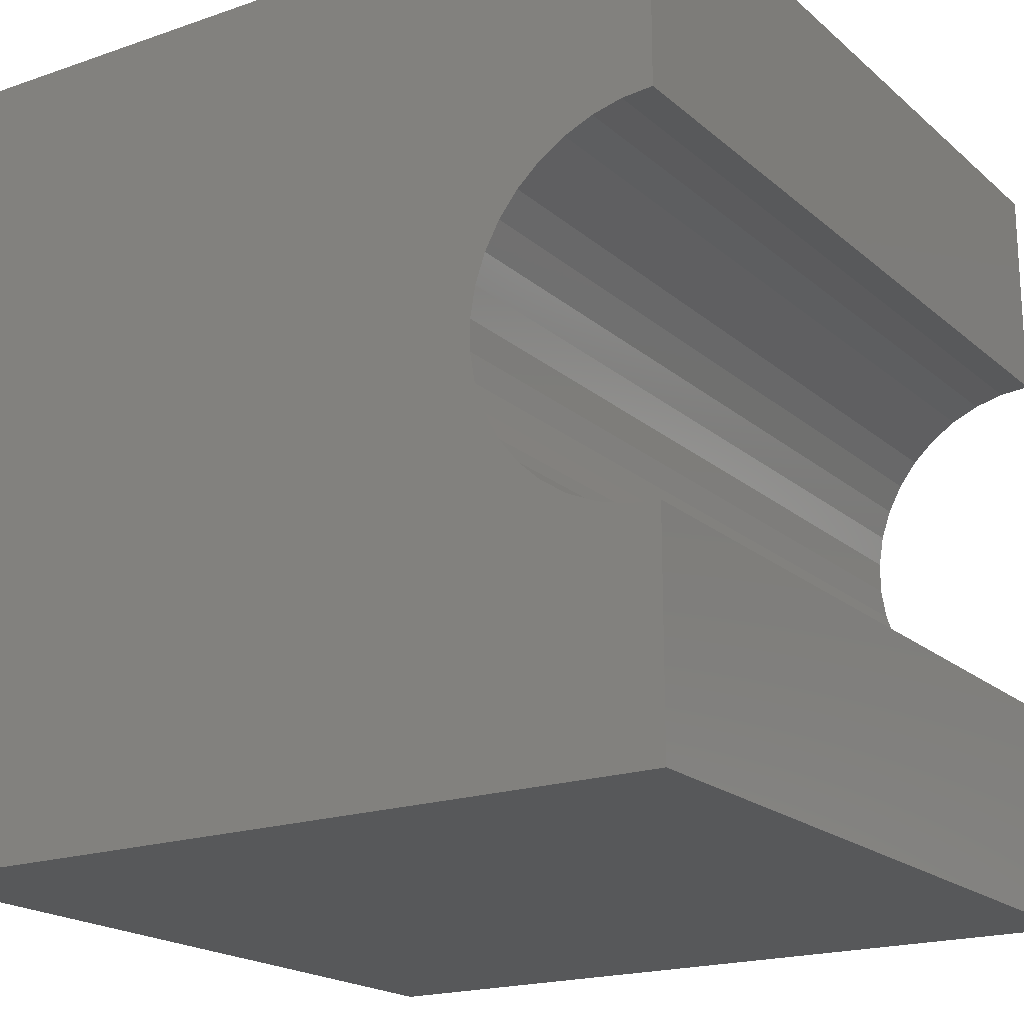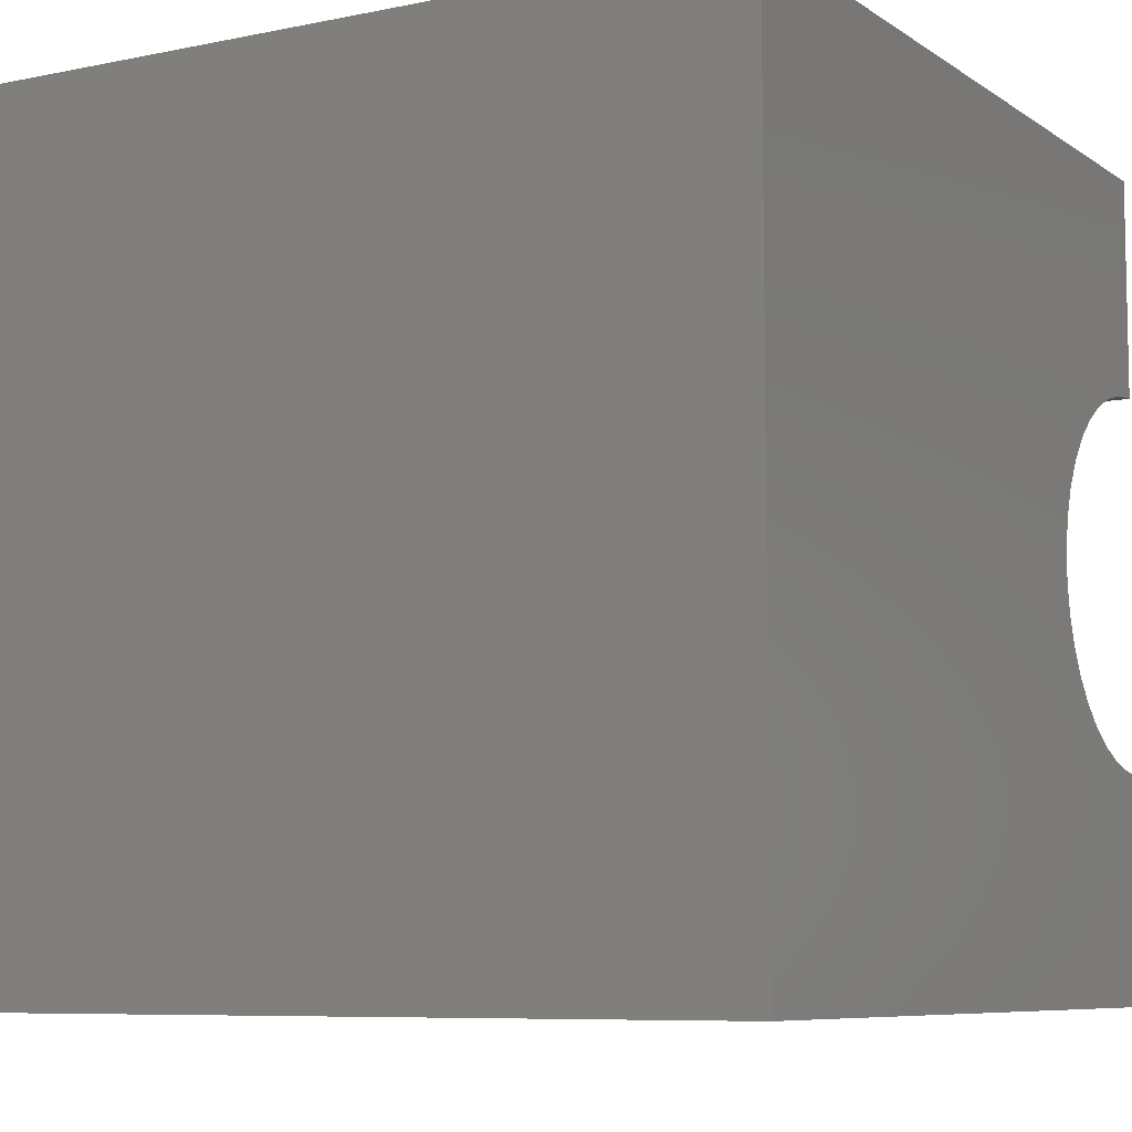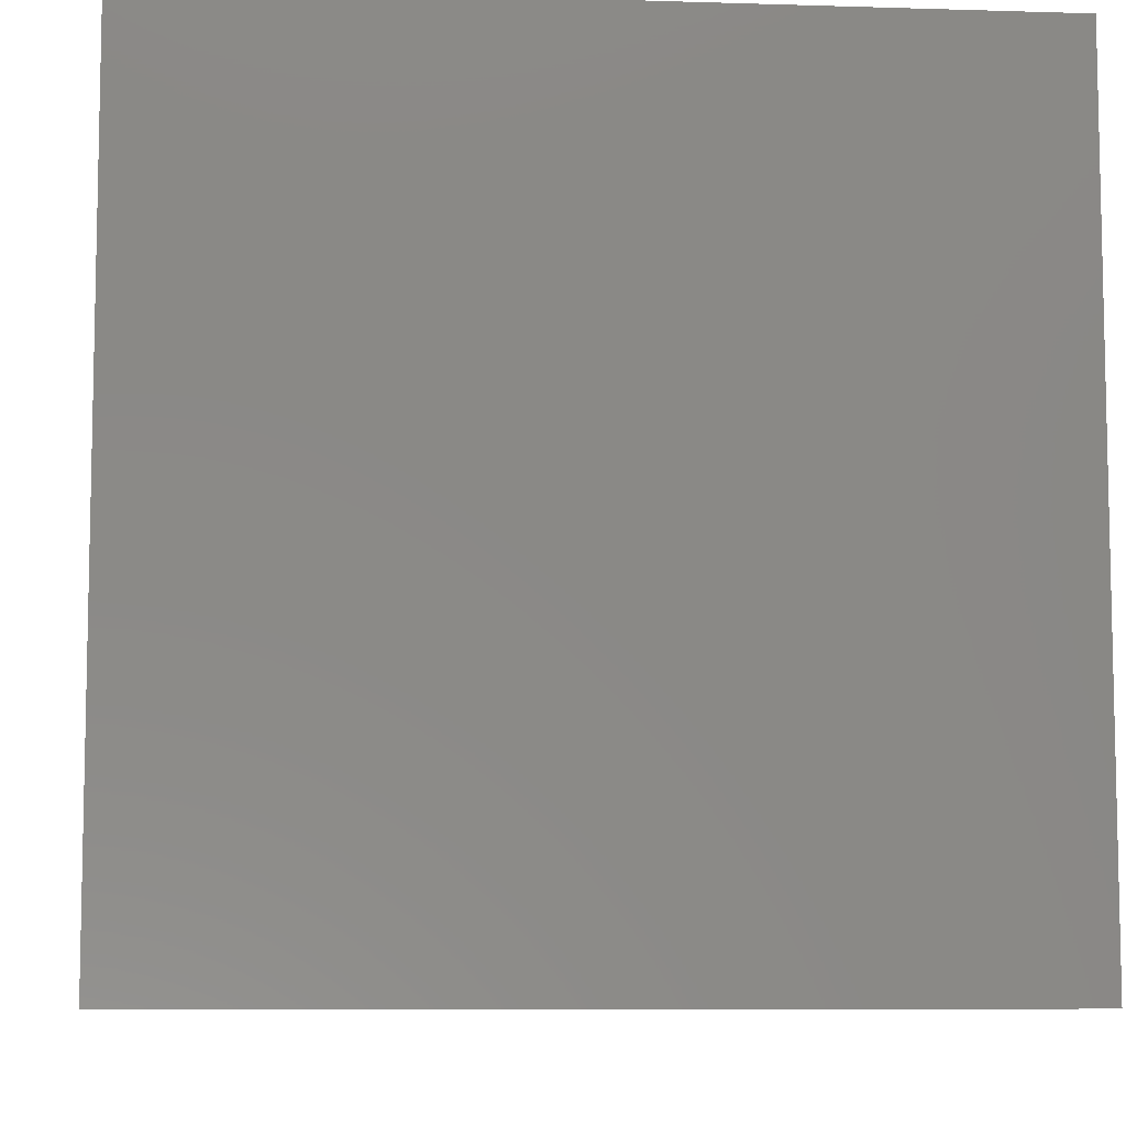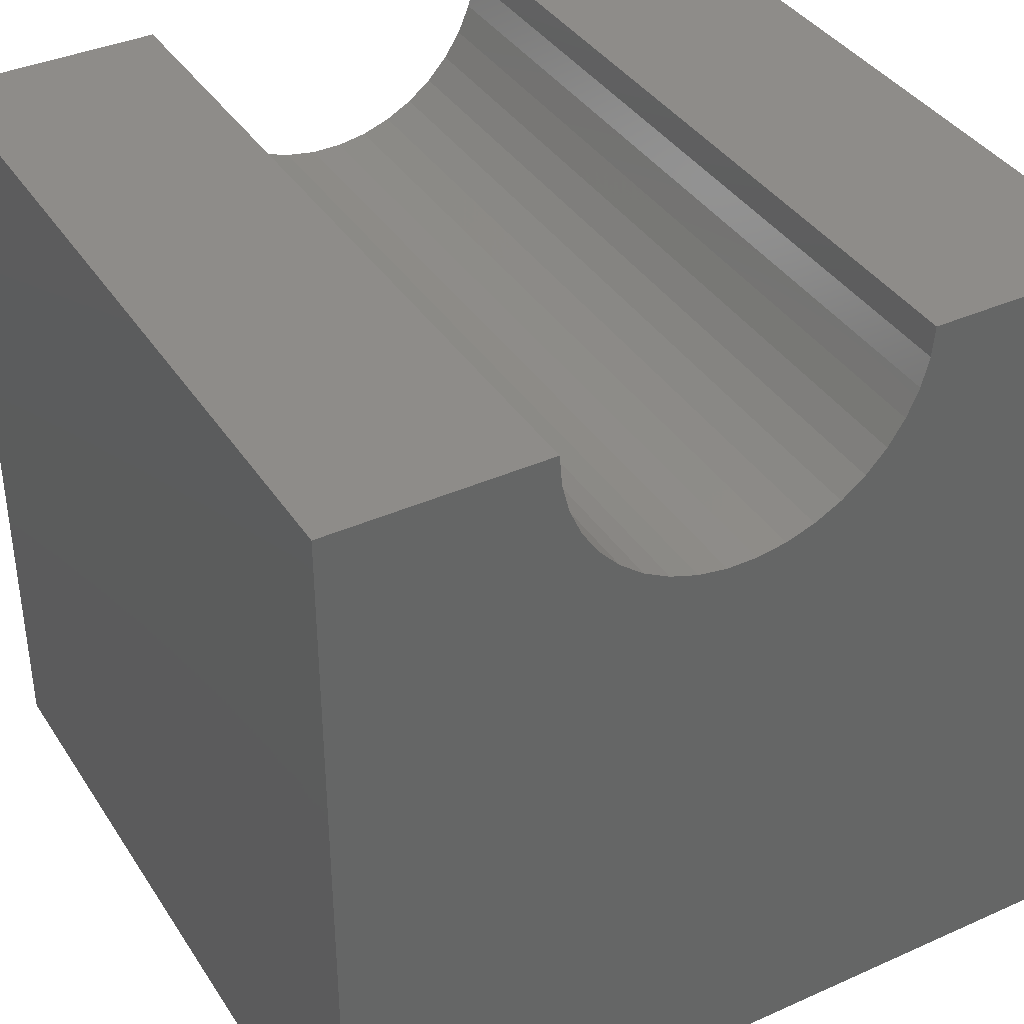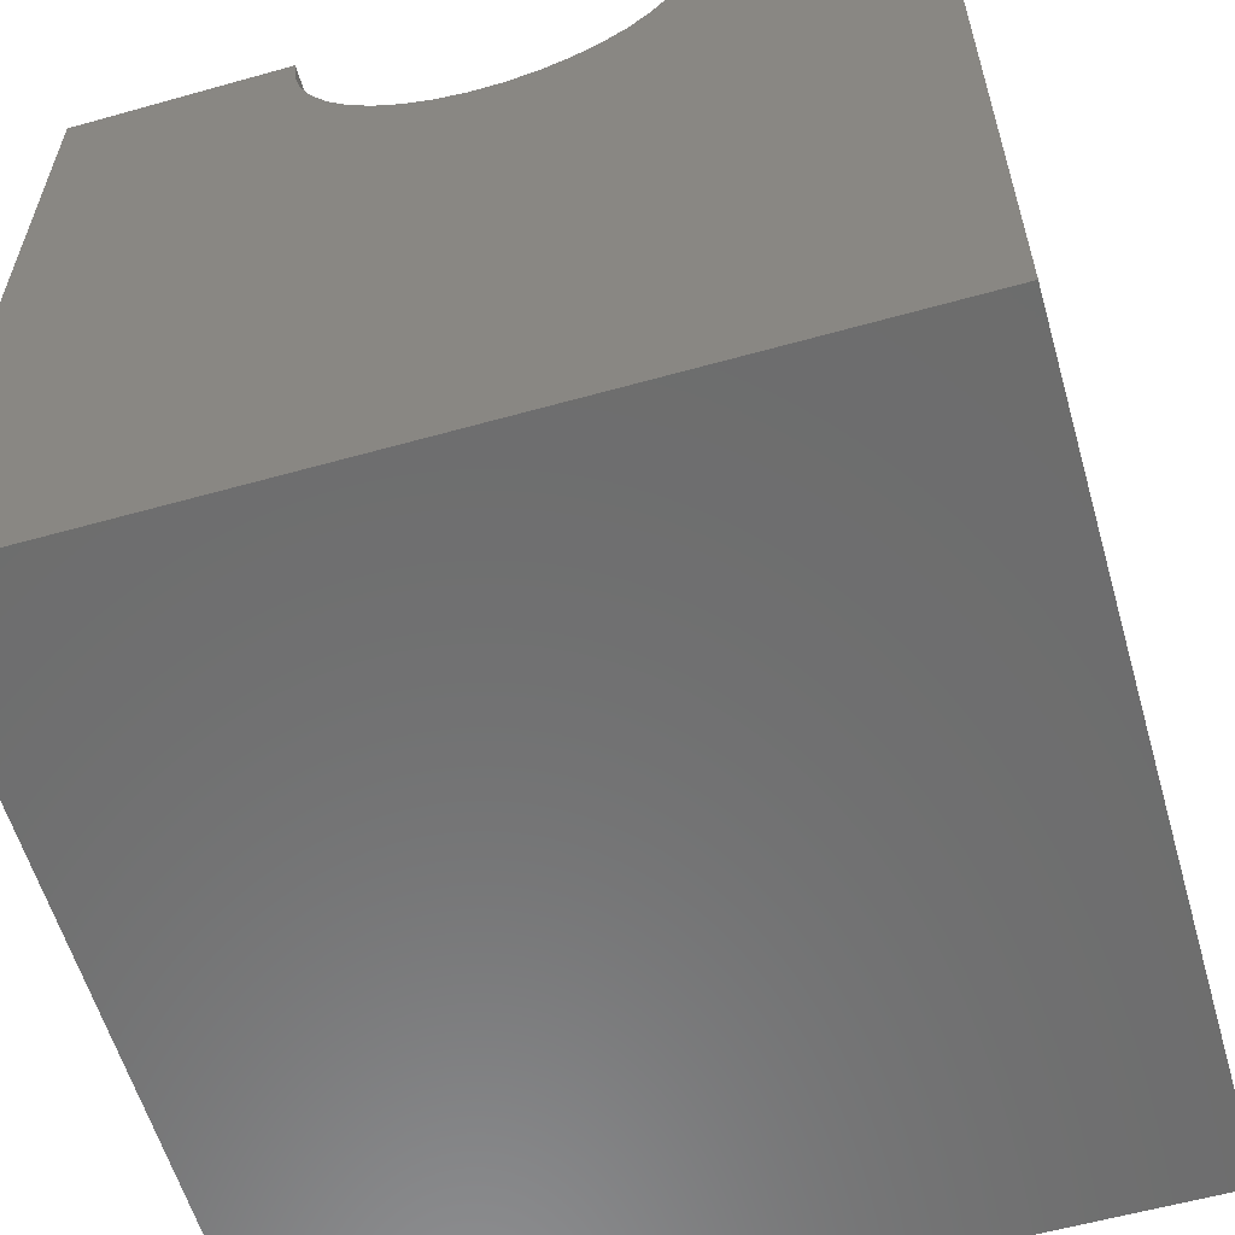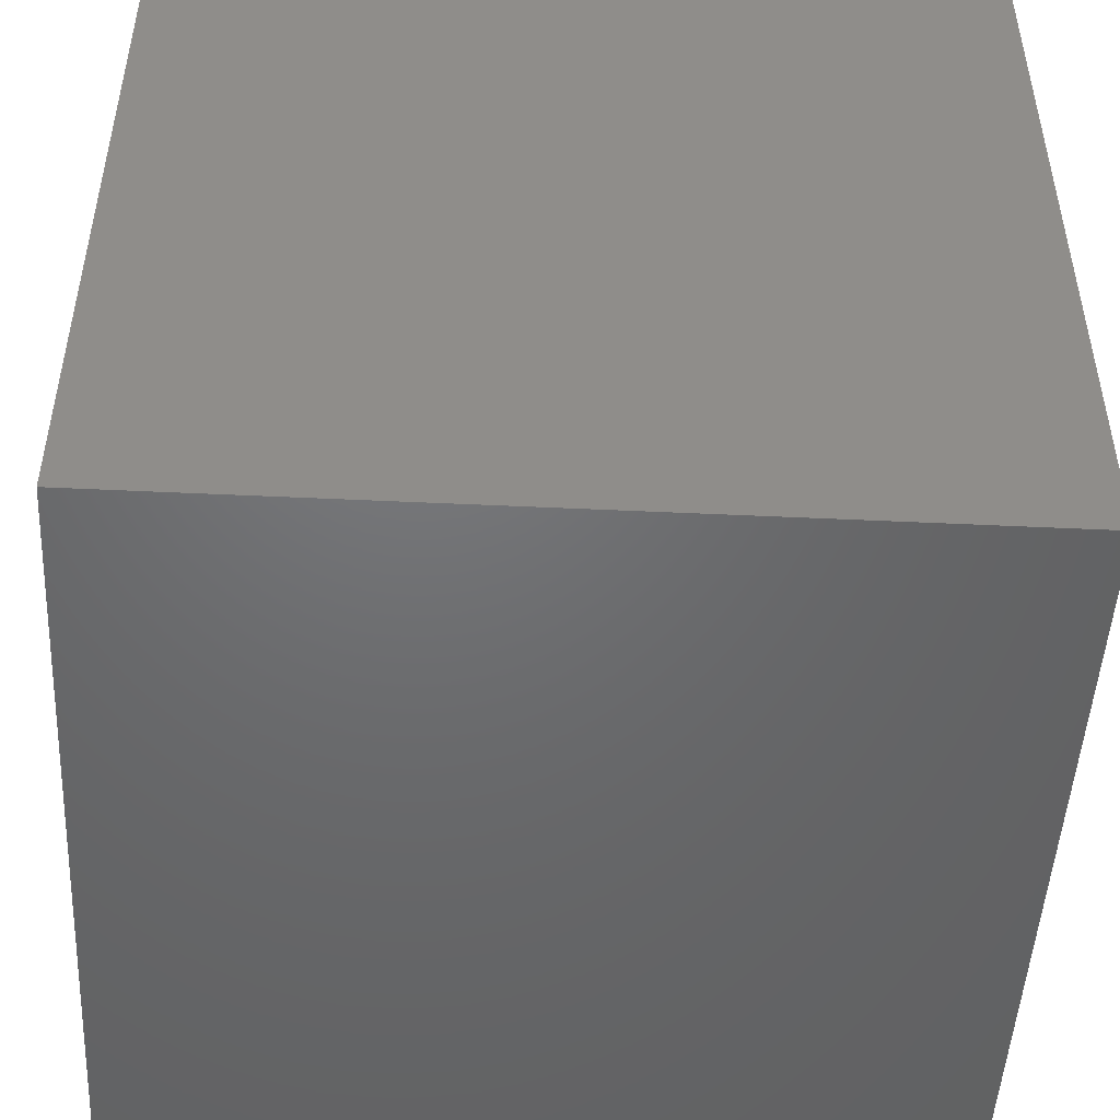
<metadata>
{"format":"stl","ext":"stl","renderer":"f3d","projection":"perspective","resolution":1024,"background":"white","views":[{"elev":-19.3,"azim":-57.0,"up":"+Y"},{"elev":-7.7,"azim":-149.9,"up":"+Y"},{"elev":-8.0,"azim":-5.0,"up":"+Z"},{"elev":38.1,"azim":60.5,"up":"+Z"},{"elev":-59.1,"azim":-73.9,"up":"+Z"},{"elev":-48.8,"azim":177.0,"up":"+Y"}]}
</metadata>
<code>
# stl→obj: 48 verts, 92 faces
v 10 7.29 10
v 10 10 10
v 0 7.29 10
v 0 10 10
v 0 7.259 9.623
v 0 6.807 8.593
v 0 7.014 8.91
v 0 10 0
v 0 7.166 9.256
v 0 2.71 10
v 0 2.741 9.623
v 0 0 10
v 0 2.834 9.256
v 0 0 0
v 0 2.986 8.91
v 0 3.193 8.593
v 0 5.562 7.78
v 0 5.92 7.903
v 0 3.449 8.315
v 0 3.747 8.083
v 0 4.08 7.903
v 0 4.438 7.78
v 0 4.811 7.718
v 0 5.189 7.718
v 0 6.253 8.083
v 0 6.551 8.315
v 10 2.71 10
v 10 0 10
v 10 2.741 9.623
v 10 7.259 9.623
v 10 7.166 9.256
v 10 10 0
v 10 7.014 8.91
v 10 6.807 8.593
v 10 6.551 8.315
v 10 6.253 8.083
v 10 5.92 7.903
v 10 5.562 7.78
v 10 5.189 7.718
v 10 0 0
v 10 4.811 7.718
v 10 4.438 7.78
v 10 4.08 7.903
v 10 3.747 8.083
v 10 3.449 8.315
v 10 3.193 8.593
v 10 2.986 8.91
v 10 2.834 9.256
f 1 2 3
f 3 2 4
f 5 3 4
f 6 7 8
f 8 7 4
f 4 7 9
f 4 9 5
f 10 11 12
f 12 11 13
f 12 13 14
f 14 13 15
f 14 15 16
f 17 18 8
f 16 19 14
f 14 19 20
f 14 20 21
f 21 22 14
f 14 22 23
f 14 23 8
f 8 23 24
f 8 24 17
f 18 25 8
f 8 25 26
f 8 26 6
f 10 12 27
f 27 12 28
f 29 27 28
f 1 30 2
f 2 30 31
f 2 31 32
f 32 31 33
f 32 33 34
f 34 35 32
f 32 35 36
f 32 36 37
f 37 38 32
f 32 38 39
f 32 39 40
f 40 39 41
f 40 41 42
f 42 43 40
f 40 43 44
f 40 44 45
f 45 46 40
f 40 46 47
f 40 47 28
f 28 47 48
f 28 48 29
f 8 32 14
f 14 32 40
f 2 32 4
f 4 32 8
f 40 28 14
f 14 28 12
f 10 27 29
f 10 29 11
f 11 29 48
f 11 48 13
f 13 48 47
f 13 47 15
f 15 47 46
f 15 46 16
f 16 46 45
f 16 45 19
f 19 45 44
f 19 44 20
f 20 44 43
f 20 43 21
f 21 43 42
f 21 42 22
f 22 42 41
f 22 41 23
f 23 41 39
f 23 39 24
f 24 39 38
f 24 38 17
f 17 38 37
f 17 37 18
f 18 37 36
f 18 36 25
f 25 36 35
f 25 35 26
f 26 35 34
f 26 34 6
f 6 34 33
f 6 33 7
f 7 33 31
f 7 31 9
f 9 31 30
f 9 30 5
f 5 30 1
f 5 1 3

</code>
